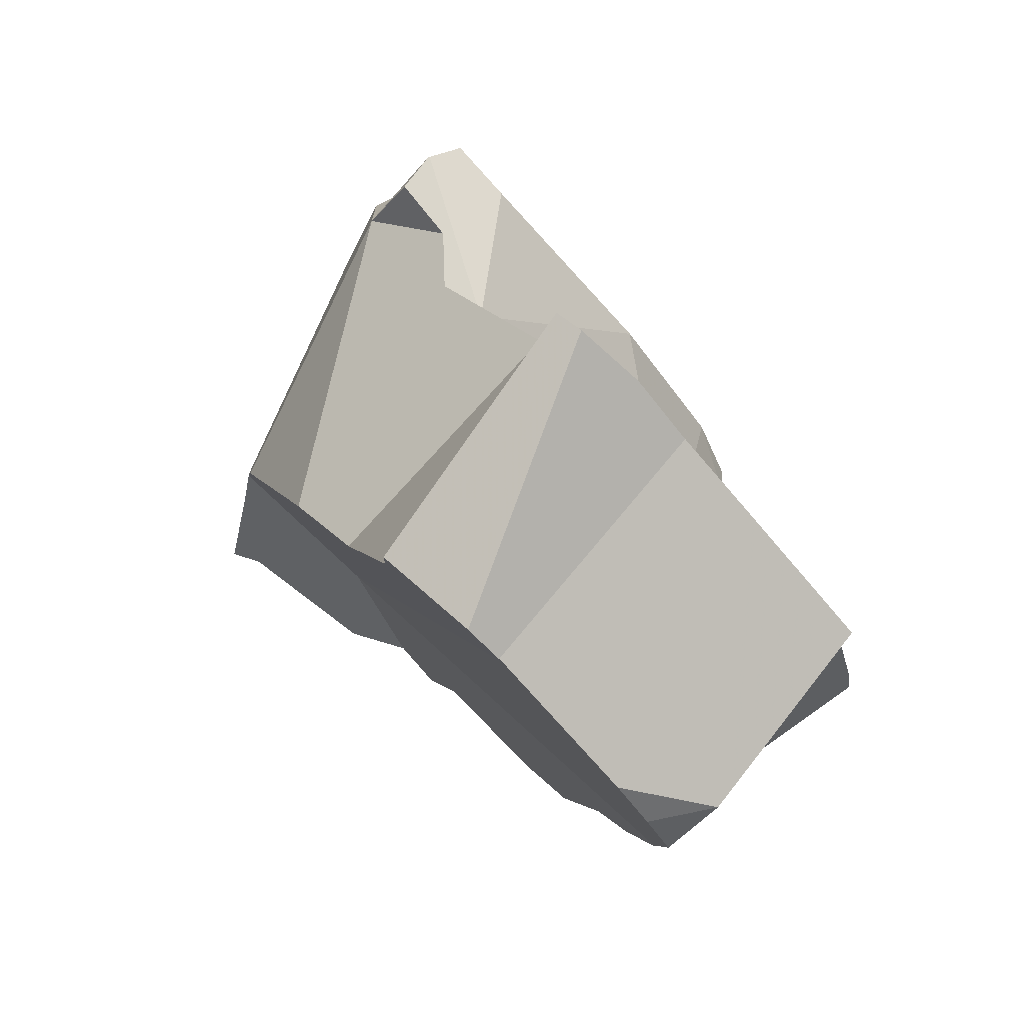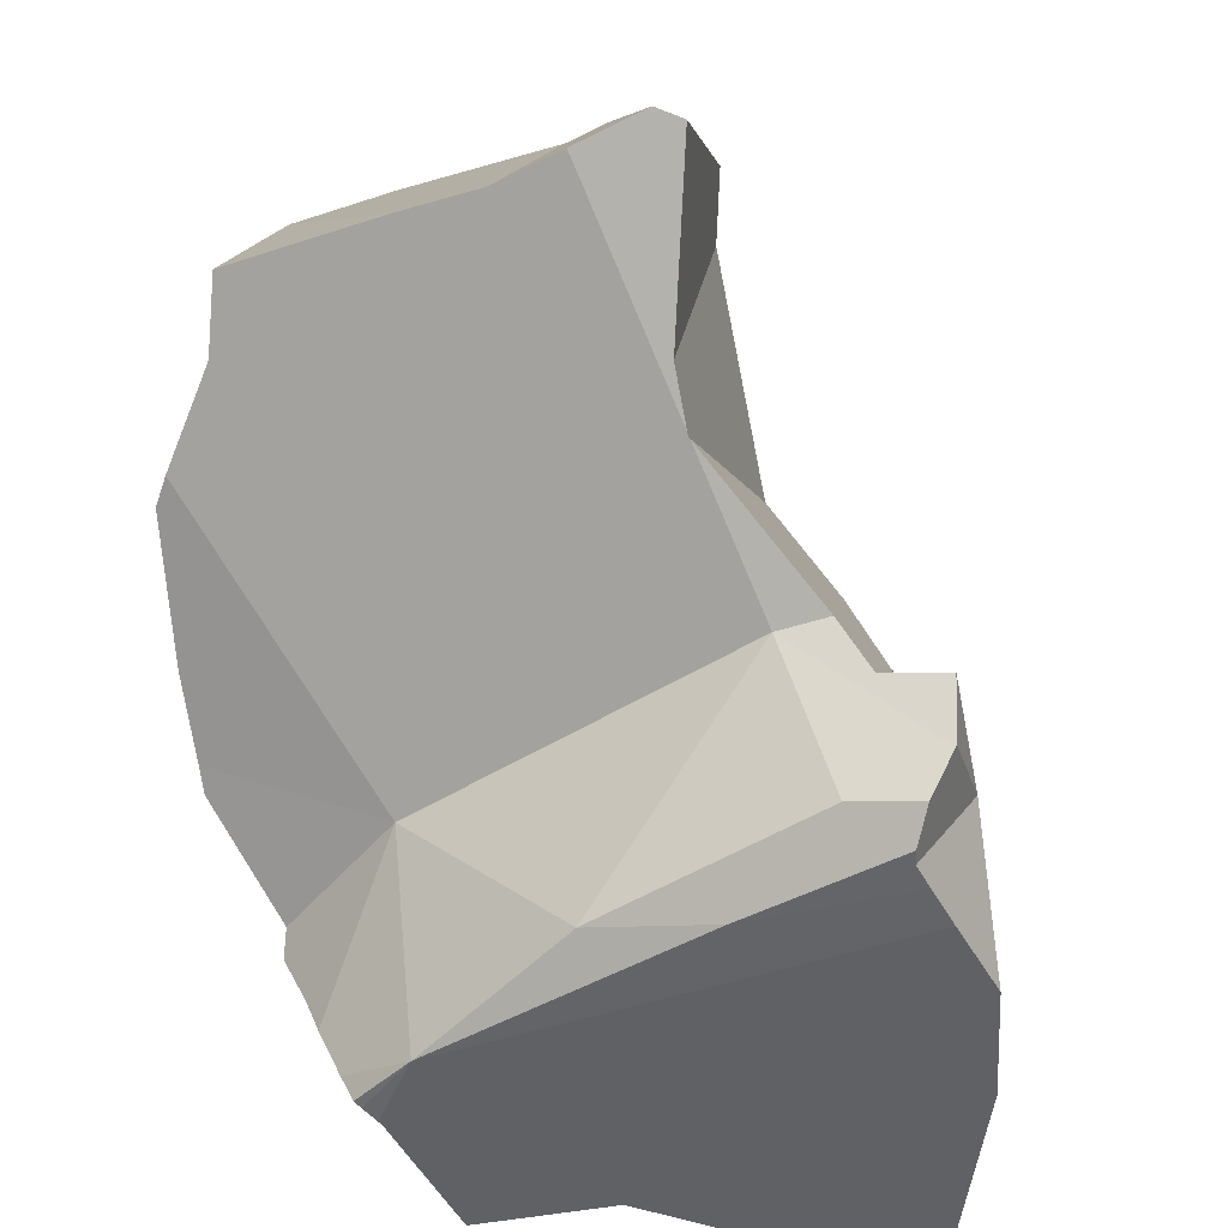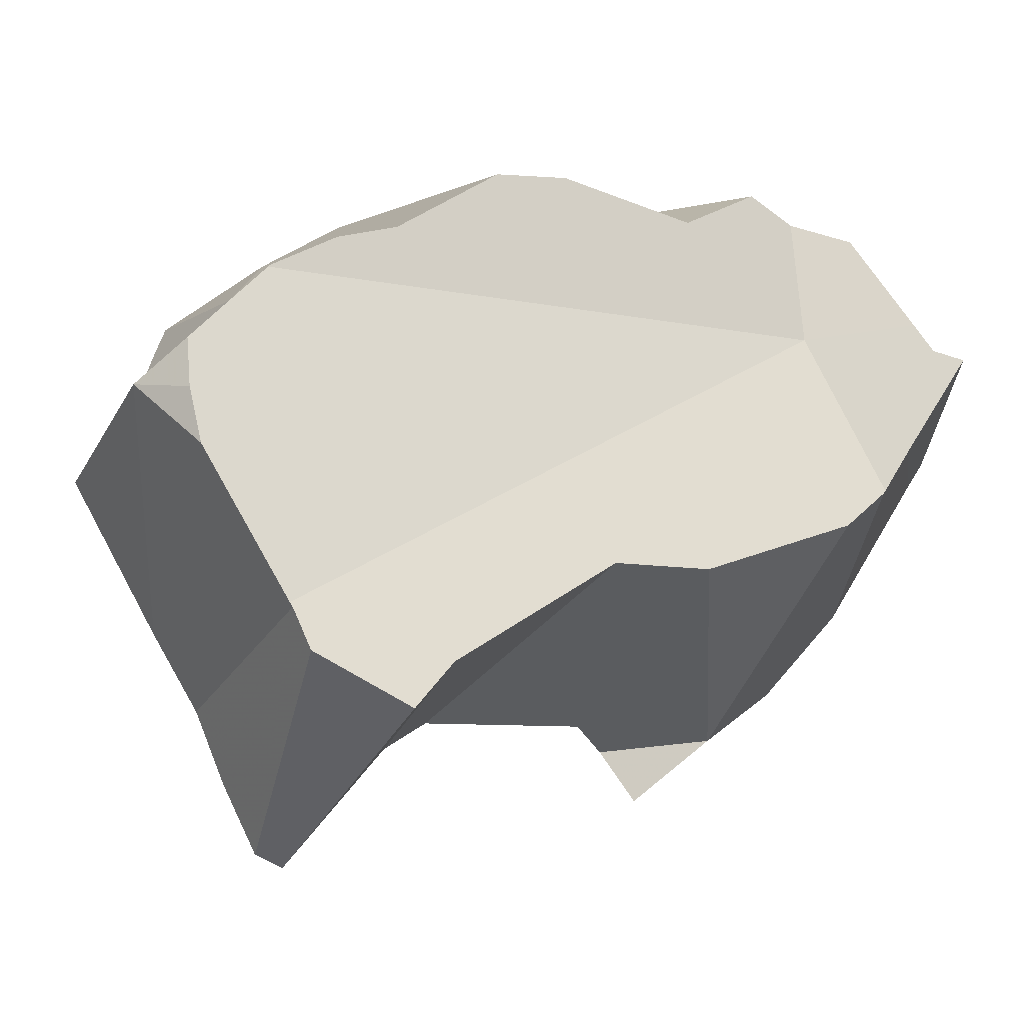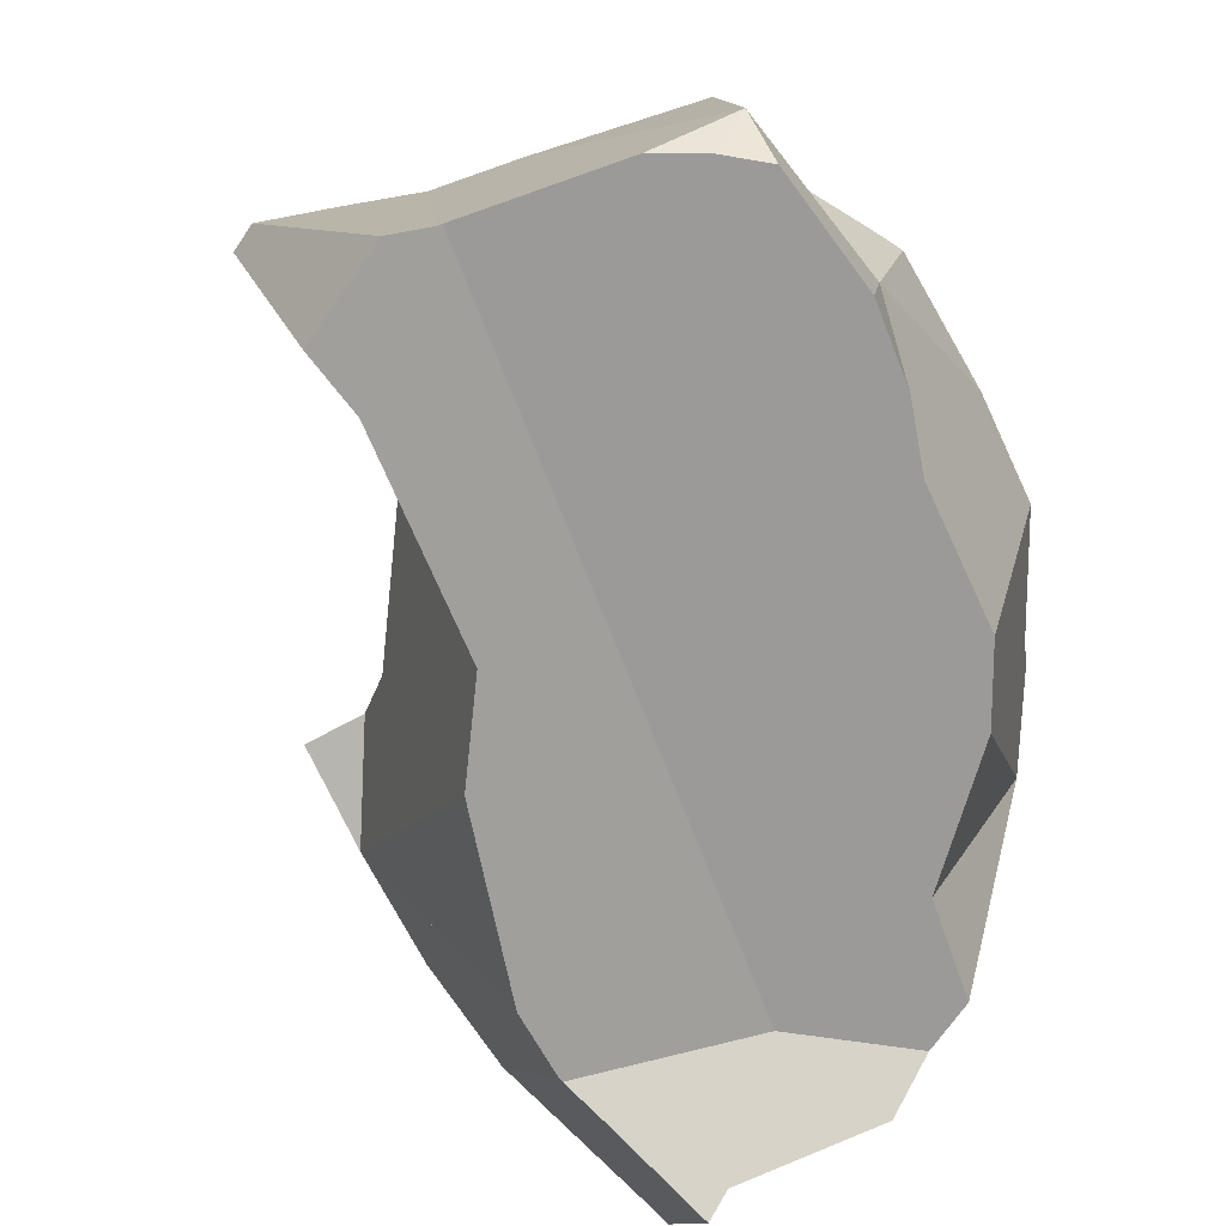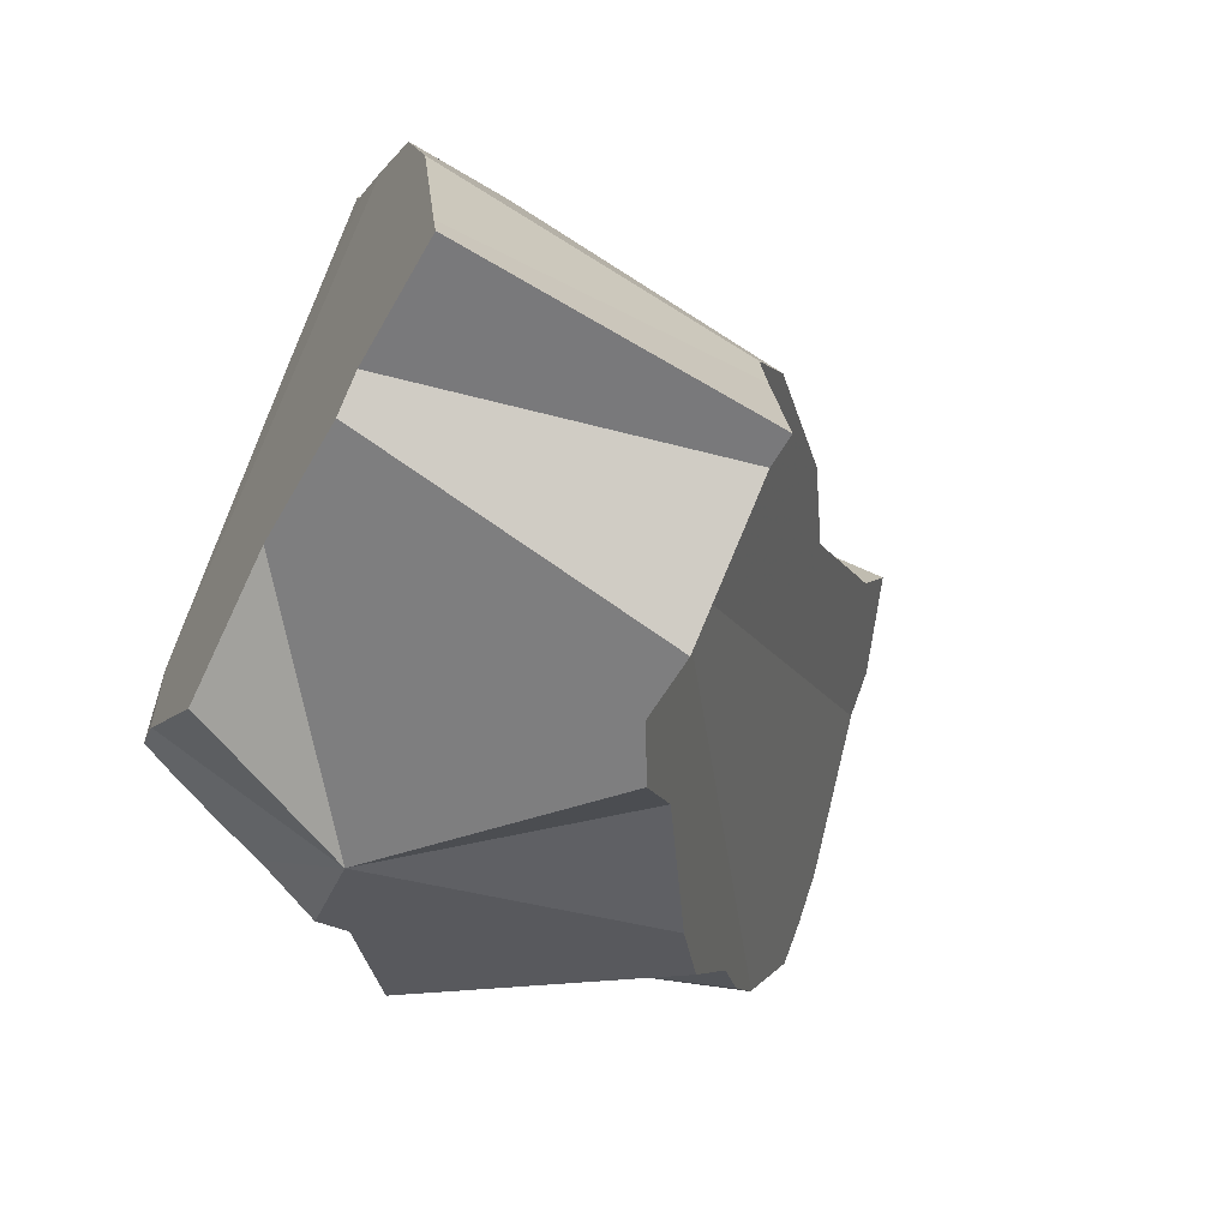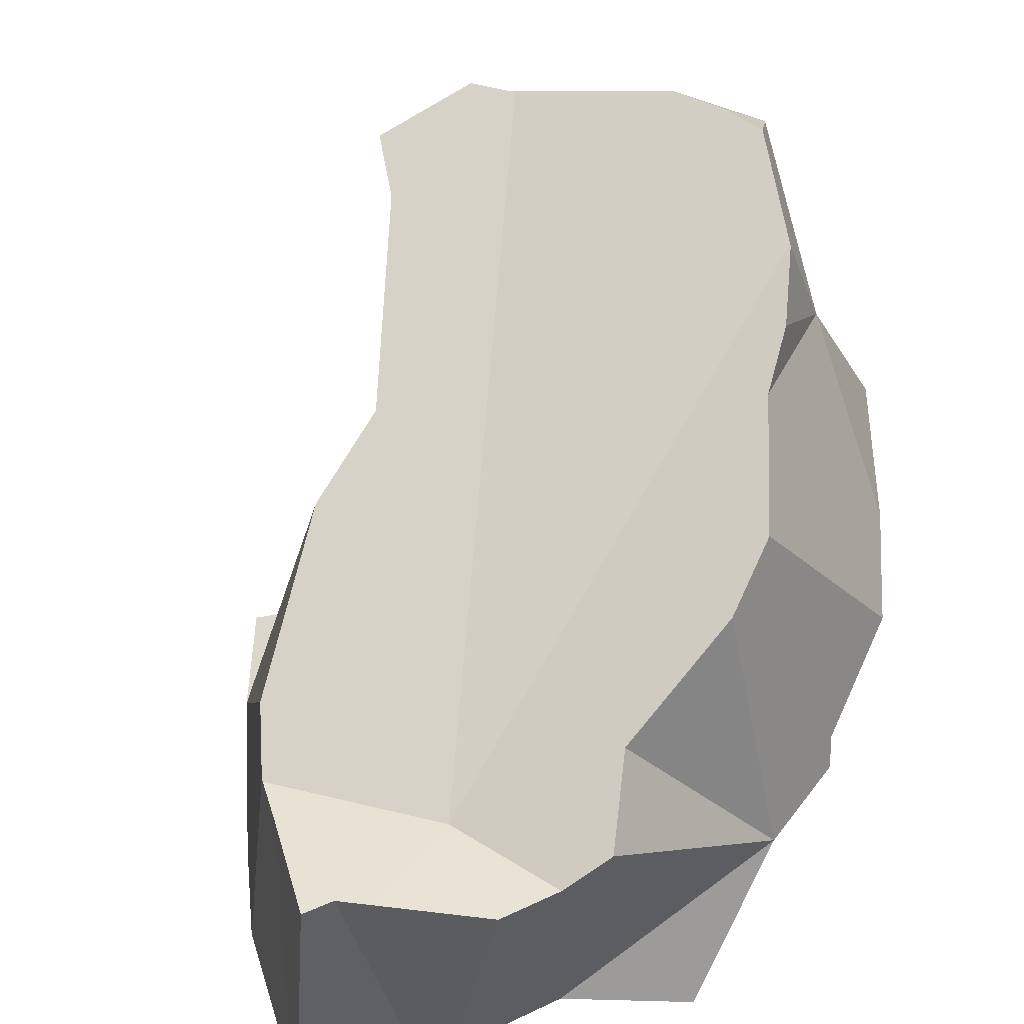
<metadata>
{"format":"obj","ext":"obj","renderer":"f3d","projection":"perspective","resolution":1024,"background":"white","views":[{"elev":51.3,"azim":21.6,"up":"+Y"},{"elev":-50.2,"azim":162.0,"up":"+Z"},{"elev":74.5,"azim":-160.3,"up":"+Z"},{"elev":77.1,"azim":-58.1,"up":"+Z"},{"elev":-57.1,"azim":-118.5,"up":"+Y"},{"elev":40.6,"azim":-27.6,"up":"+Z"}]}
</metadata>
<code>
v 0.1265 0.1039 -0.241
v 0.1278 0.1098 -0.241
v 0.1281 0.09844 -0.1843
v 0.1329 0.1208 -0.1843
v 0.1345 0.09858 -0.1843
v 0.1345 0.1442 -0.241
v 0.1348 0.1304 -0.1843
v 0.135 0.1311 -0.1839
v 0.1399 0.1422 -0.1766
v 0.14 0.0946 -0.1843
v 0.1404 0.121 -0.1843
v 0.1406 0.1247 -0.1843
v 0.1429 0.1658 -0.241
v 0.151 0.1045 -0.241
v 0.1518 0.1742 -0.241
v 0.1521 0.1841 -0.2195
v 0.1525 0.1103 -0.241
v 0.1545 0.1439 -0.241
v 0.1546 0.1768 -0.241
v 0.1571 0.1 -0.241
v 0.1579 0.08162 -0.1844
v 0.1602 0.1053 -0.1843
v 0.1609 0.1828 -0.2409
v 0.1623 0.1993 -0.2274
v 0.1624 0.1991 -0.2278
v 0.1624 0.2023 -0.2146
v 0.1627 0.1696 -0.241
v 0.1628 0.1704 -0.241
v 0.1628 0.1656 -0.1554
v 0.1641 0.1808 -0.2409
v 0.1647 0.1864 -0.2407
v 0.1657 0.1891 -0.2406
v 0.1658 0.1952 -0.2365
v 0.1706 0.08226 -0.1844
v 0.1724 0.1956 -0.2111
v 0.1765 0.1885 -0.2333
v 0.178 0.1945 -0.1983
v 0.1793 0.1732 -0.1445
v 0.1802 0.08101 -0.1791
v 0.1814 0.1013 -0.241
v 0.1858 0.1885 -0.1984
v 0.1866 0.1665 -0.2408
v 0.19 0.0949 -0.1694
v 0.1918 0.09539 -0.241
v 0.1987 0.2053 -0.121
v 0.2018 0.2166 -0.1145
v 0.204 0.08848 -0.241
v 0.2051 0.2071 -0.1807
v 0.2055 0.2073 -0.1804
v 0.2059 0.2078 -0.18
v 0.2061 0.1539 -0.2356
v 0.2107 0.2158 -0.1737
v 0.2146 0.1006 -0.1533
v 0.2167 0.1012 -0.241
v 0.2184 0.2457 -0.1545
v 0.2208 0.2144 -0.1068
v 0.2223 0.09244 -0.2076
v 0.2231 0.1236 -0.241
v 0.2235 0.108 -0.241
v 0.2237 0.2452 -0.1526
v 0.2243 0.1085 -0.241
v 0.2261 0.1078 -0.1444
v 0.2265 0.2085 -0.107
v 0.2273 0.2078 -0.1069
v 0.2274 0.1103 -0.2406
v 0.229 0.1112 -0.2403
v 0.2301 0.1312 -0.1979
v 0.2312 0.1102 -0.2349
v 0.2341 0.235 -0.154
v 0.2349 0.1079 -0.2244
v 0.2371 0.1057 -0.2165
v 0.2382 0.1292 -0.1313
v 0.2407 0.1016 -0.2047
v 0.2412 0.1031 -0.1987
v 0.2437 0.2241 -0.1533
v 0.2466 0.1373 -0.1241
v 0.2508 0.1878 -0.1025
v 0.2544 0.1492 -0.1162
v 0.2546 0.1497 -0.1159
v 0.256 0.2136 -0.1509
v 0.2565 0.1788 -0.1031
v 0.2567 0.213 -0.1508
v 0.2593 0.1146 -0.1842
v 0.2605 0.1702 -0.1045
v 0.2615 0.1186 -0.1817
v 0.2634 0.1517 -0.1364
v 0.2674 0.18 -0.1099
v 0.2687 0.1312 -0.1741
v 0.277 0.1793 -0.1537
v 0.2788 0.1598 -0.1606
v 0.279 0.1539 -0.162
v 0.28 0.192 -0.147
f 21 10 5
f 10 22 5
f 5 11 17
f 5 22 11
f 14 5 17
f 21 5 14
f 9 18 12
f 12 22 9
f 18 9 16
f 16 9 29
f 9 22 29
f 10 21 22
f 17 11 12
f 11 22 12
f 18 17 12
f 40 14 17
f 20 21 14
f 40 20 14
f 16 27 18
f 16 24 25
f 26 24 16
f 16 25 33
f 35 26 16
f 16 28 27
f 16 30 28
f 16 29 37
f 16 31 30
f 31 16 32
f 16 33 32
f 16 37 35
f 17 18 58
f 40 17 58
f 18 27 58
f 20 34 21
f 20 40 34
f 21 34 22
f 29 22 38
f 22 34 43
f 45 38 22
f 22 43 53
f 45 22 63
f 22 53 62
f 22 62 72
f 63 22 64
f 22 77 64
f 22 72 76
f 78 22 76
f 22 81 77
f 22 78 79
f 22 79 84
f 22 84 81
f 24 35 25
f 26 35 24
f 36 33 25
f 35 41 25
f 36 25 41
f 27 28 58
f 28 30 42
f 58 28 42
f 37 29 48
f 49 29 38
f 49 48 29
f 30 31 32
f 30 32 42
f 32 33 36
f 42 32 36
f 40 39 34
f 43 34 39
f 37 41 35
f 36 41 51
f 36 51 42
f 37 48 41
f 52 38 45
f 49 38 50
f 52 50 38
f 57 39 40
f 43 39 57
f 57 40 44
f 44 40 58
f 82 41 48
f 67 51 41
f 67 41 82
f 58 42 51
f 57 53 43
f 57 44 47
f 44 58 47
f 55 45 46
f 46 45 56
f 52 45 55
f 56 45 63
f 46 56 55
f 47 58 54
f 47 54 59
f 47 59 57
f 49 82 48
f 50 82 49
f 69 50 52
f 75 50 69
f 75 80 50
f 50 80 82
f 58 51 67
f 55 60 52
f 69 52 60
f 53 57 74
f 62 53 83
f 83 53 74
f 59 54 58
f 55 56 60
f 63 60 56
f 59 70 57
f 57 70 71
f 57 71 73
f 74 57 73
f 61 59 58
f 61 58 65
f 58 66 65
f 66 58 68
f 70 58 67
f 68 58 70
f 59 61 65
f 59 65 66
f 59 66 68
f 59 68 70
f 75 60 63
f 75 69 60
f 62 86 72
f 83 85 62
f 85 88 62
f 88 86 62
f 87 63 64
f 80 75 63
f 80 63 87
f 64 77 87
f 70 67 71
f 71 67 73
f 73 67 74
f 74 67 83
f 67 82 89
f 83 67 85
f 85 67 88
f 88 67 91
f 67 89 90
f 91 67 90
f 76 72 86
f 78 76 86
f 81 87 77
f 87 79 78
f 87 78 86
f 87 84 79
f 87 82 80
f 87 81 84
f 87 92 82
f 89 82 92
f 86 92 87
f 91 86 88
f 86 90 89
f 86 89 92
f 86 91 90
f 1 3 2
f 14 1 2
f 5 3 1
f 5 1 14
f 2 3 4
f 2 4 6
f 6 17 2
f 14 2 17
f 5 4 3
f 5 11 4
f 4 7 6
f 4 12 7
f 4 11 12
f 5 17 11
f 14 17 5
f 7 8 6
f 16 6 8
f 16 13 6
f 6 13 18
f 18 17 6
f 12 8 7
f 8 12 9
f 9 16 8
f 9 12 18
f 16 9 18
f 17 12 11
f 18 12 17
f 15 13 16
f 13 15 28
f 18 13 27
f 27 13 28
f 16 31 15
f 15 23 19
f 15 19 28
f 15 31 23
f 16 18 27
f 16 27 28
f 16 28 30
f 31 16 30
f 28 19 23
f 28 23 30
f 23 31 30

</code>
